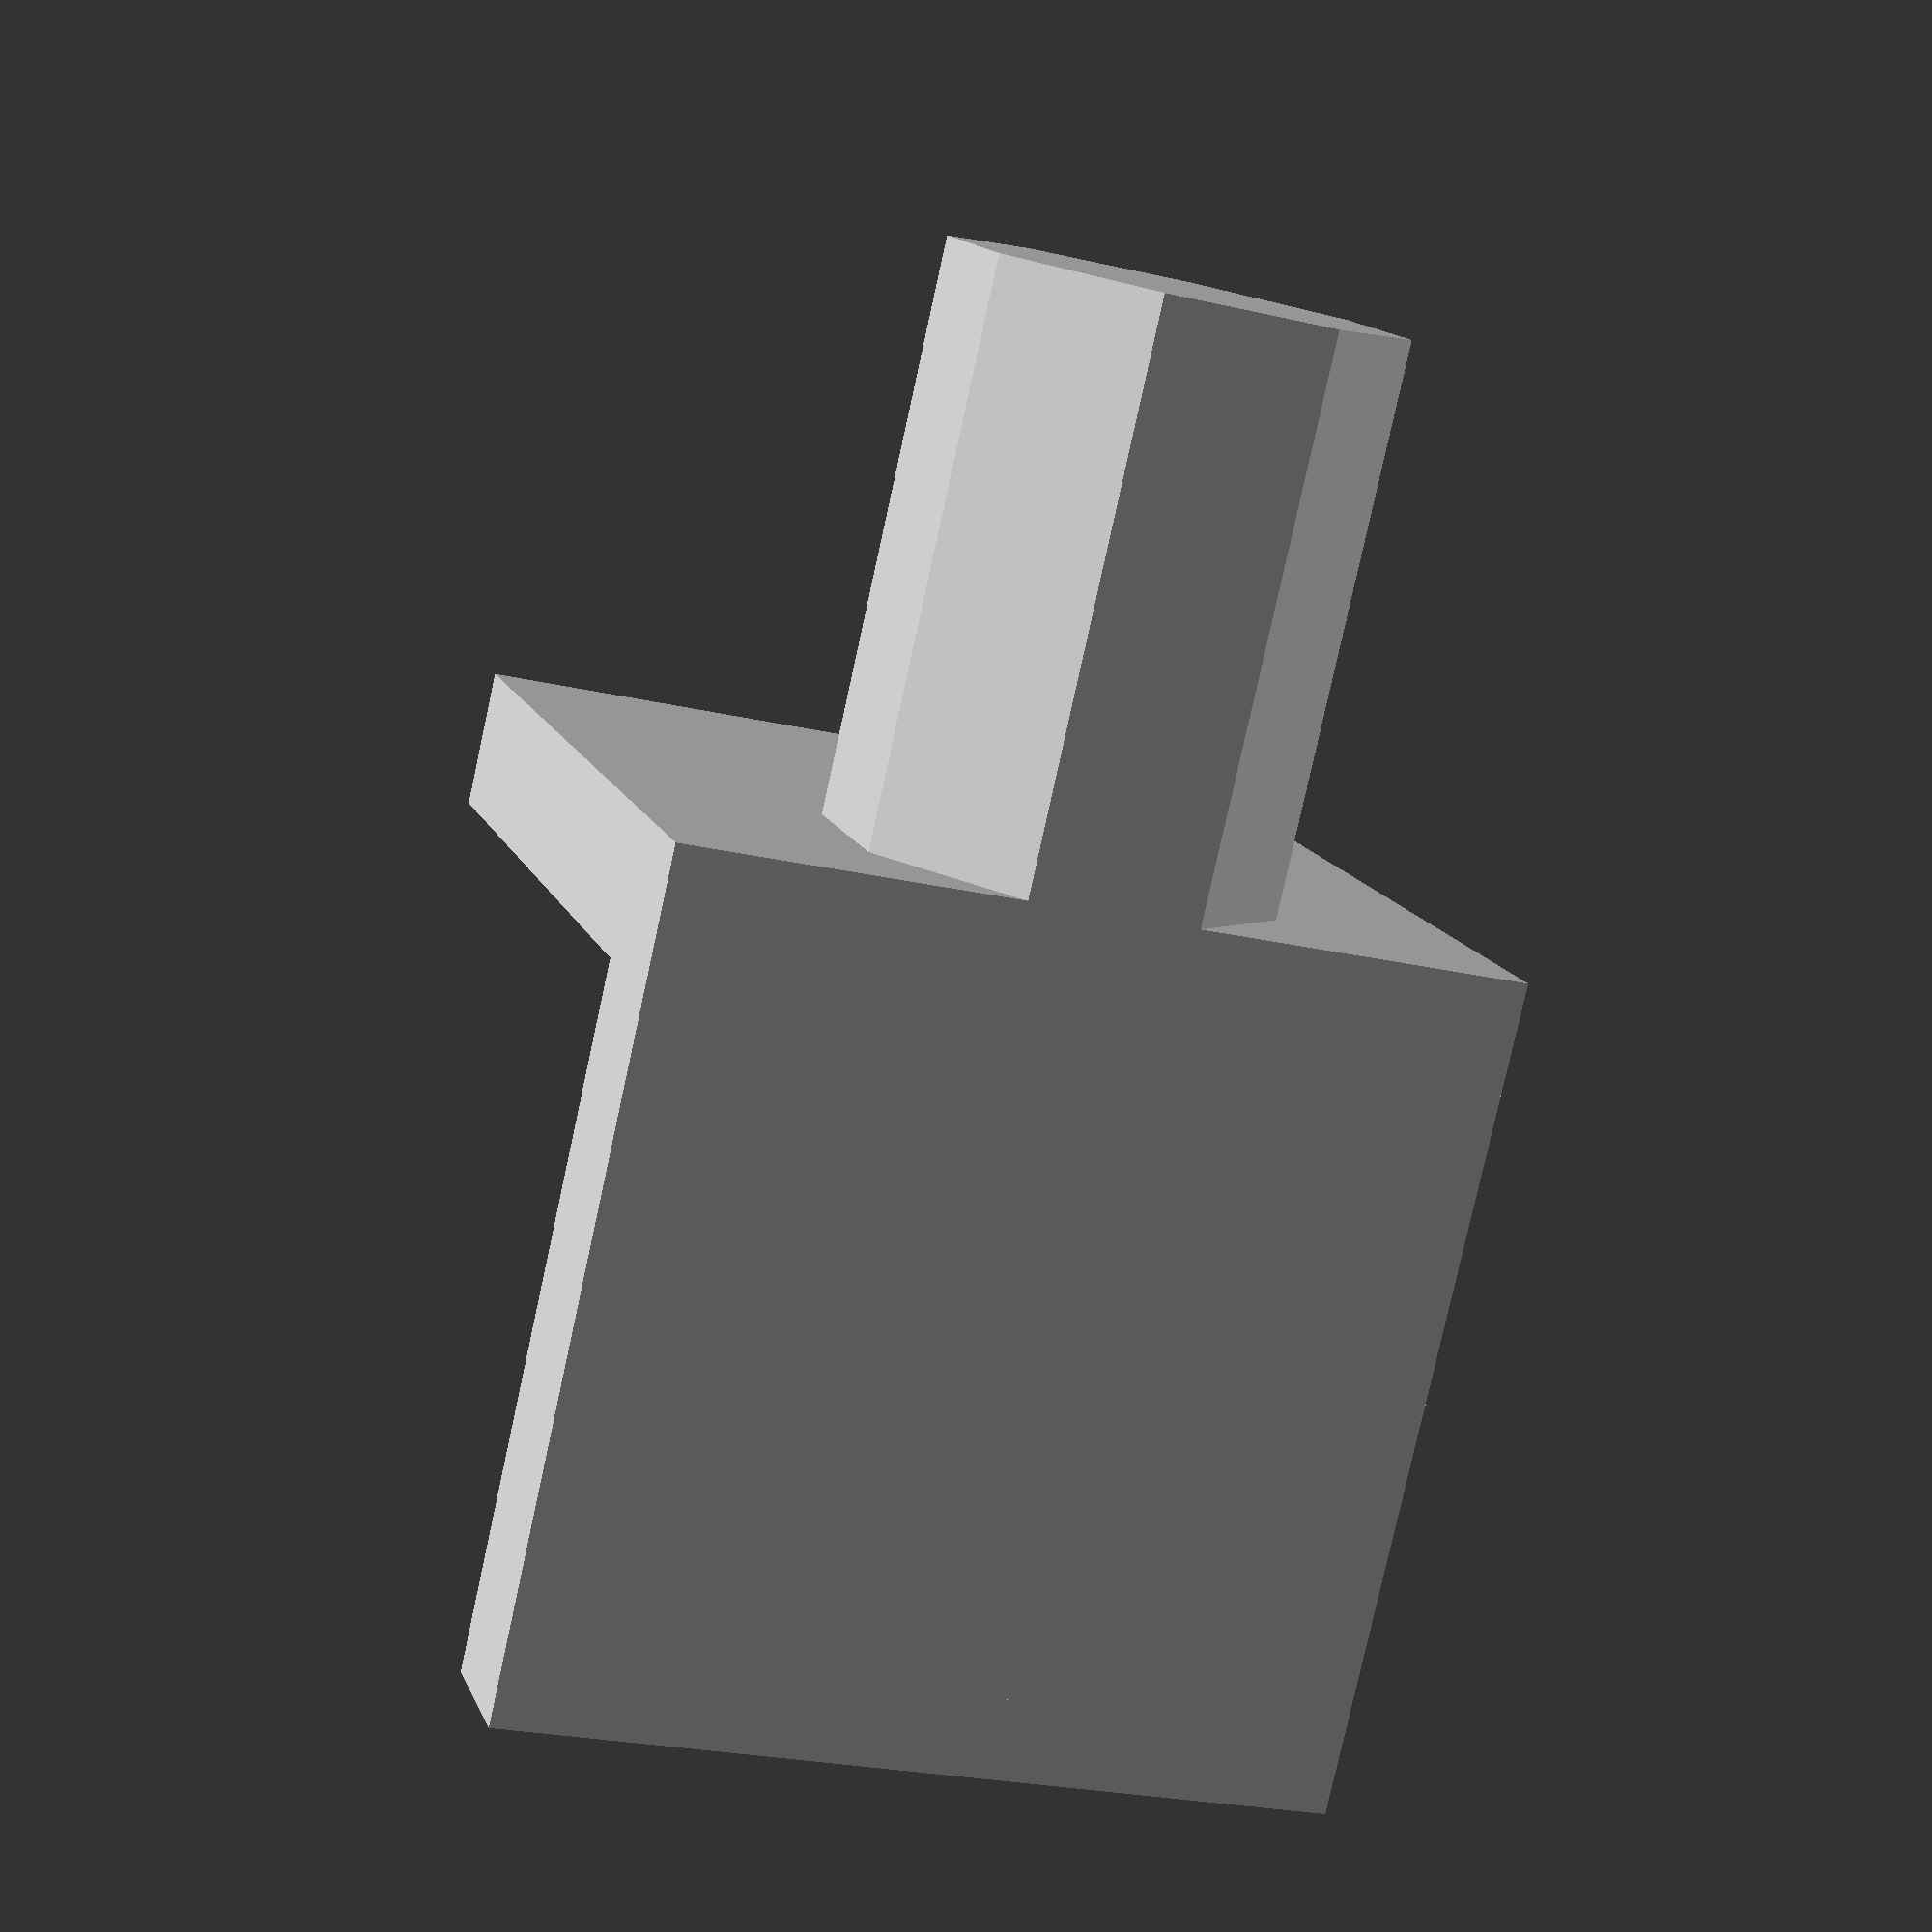
<openscad>
//9mm x 11mm top
//5mm hole in cabinet

length=12;
width=12;
thickness=2;
hole_size=6.35;
hole_depth=8;
peg_sides = 8;

// L-shaped bracket
cube(size = [length, width, thickness], center = false);
translate([0, 0, 0])
	cube(size = [thickness, width, length], center = false);

// 45-degree triangle brace
difference(){
	translate([0, (width - thickness) / 2, 0])
		cube(size = [length, thickness, length], center = false);
	
	rotate([0, 45, 0])
		translate([-length, (width - thickness) / 2 - 1, sqrt(2) * (length + thickness) / 2])
			cube(size = [length * 2, thickness * 2, length * 2], center = false);
}

// Peg
peg_z = (hole_size / 2) * cos(360 / (peg_sides * 2));	// Cylinder's flat side: sit on z==0
translate([-hole_depth, 1 + (width-thickness) / 2, peg_z])
	rotate([0, 90, 0])
		rotate([0, 0, 360 / (peg_sides * 2)])	// Rotate so cylinder's flat side is on the bottom
			cylinder(r = hole_size/2, h = hole_depth, center = false, $fn = peg_sides);

</openscad>
<views>
elev=165.9 azim=257.1 roll=16.3 proj=p view=solid
</views>
